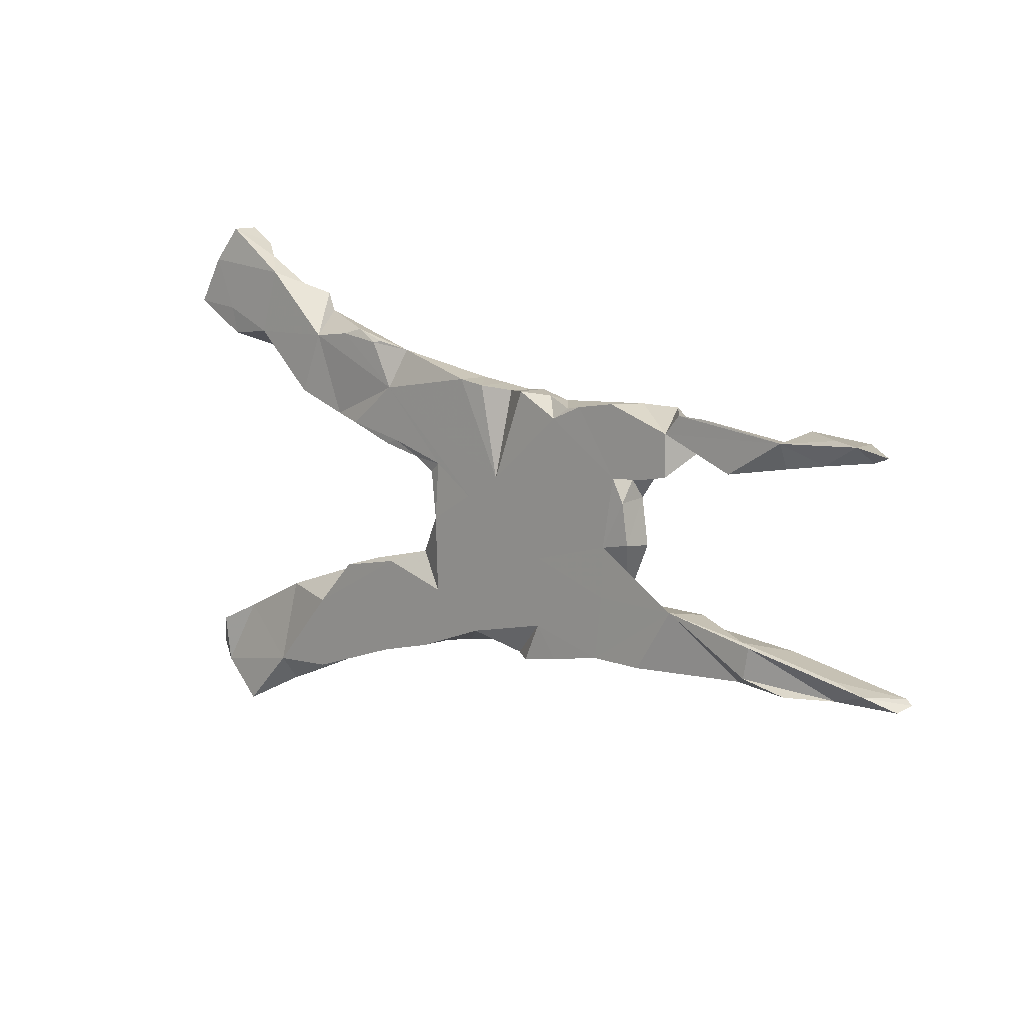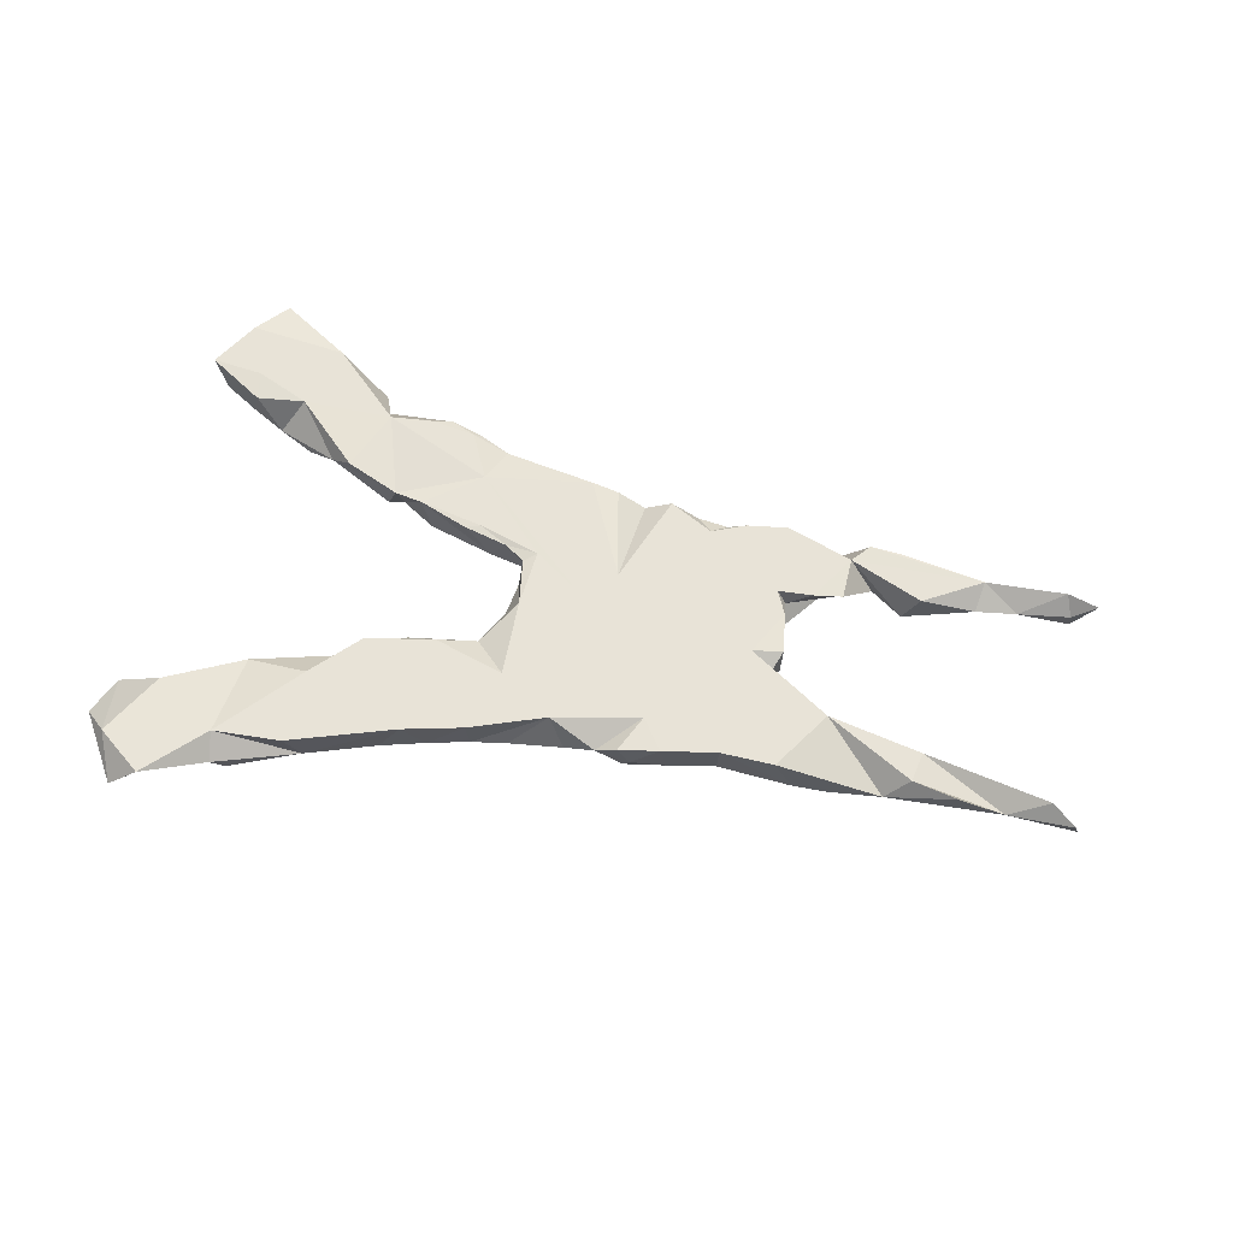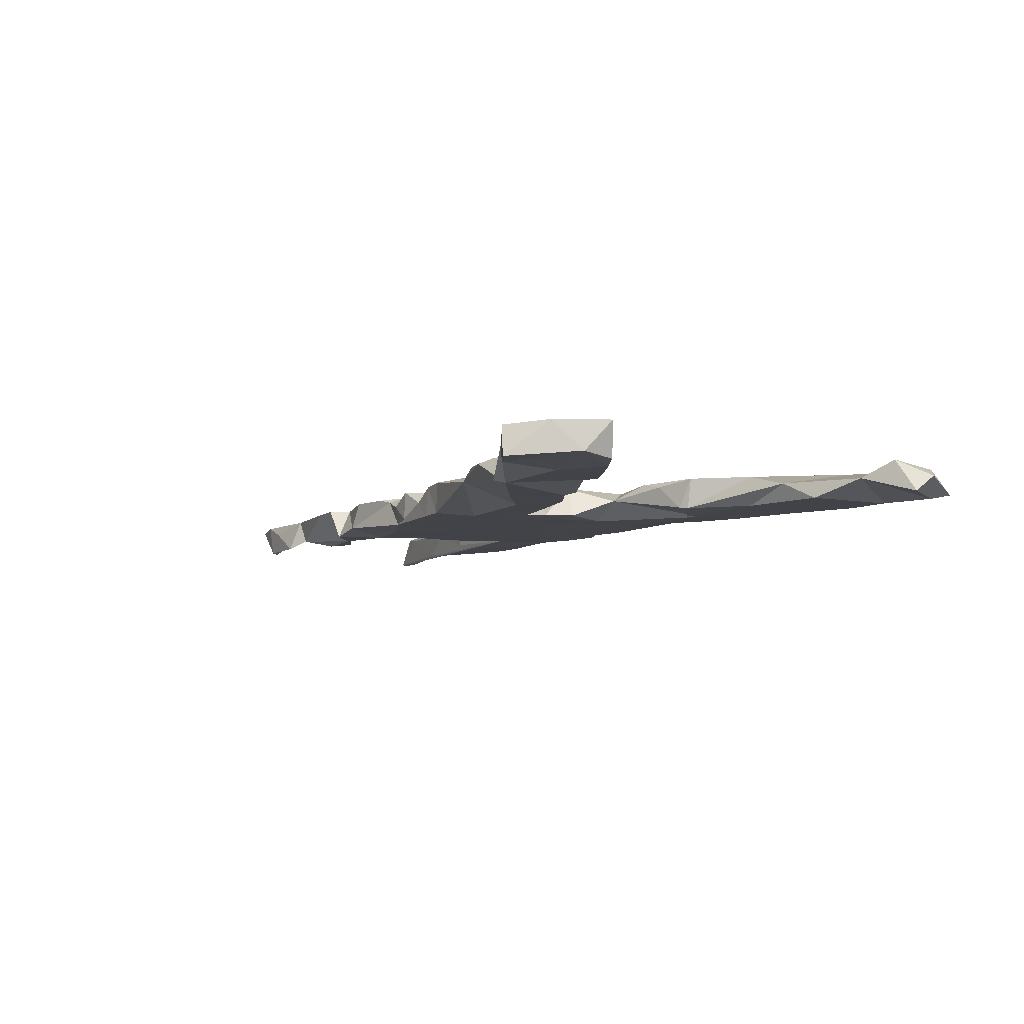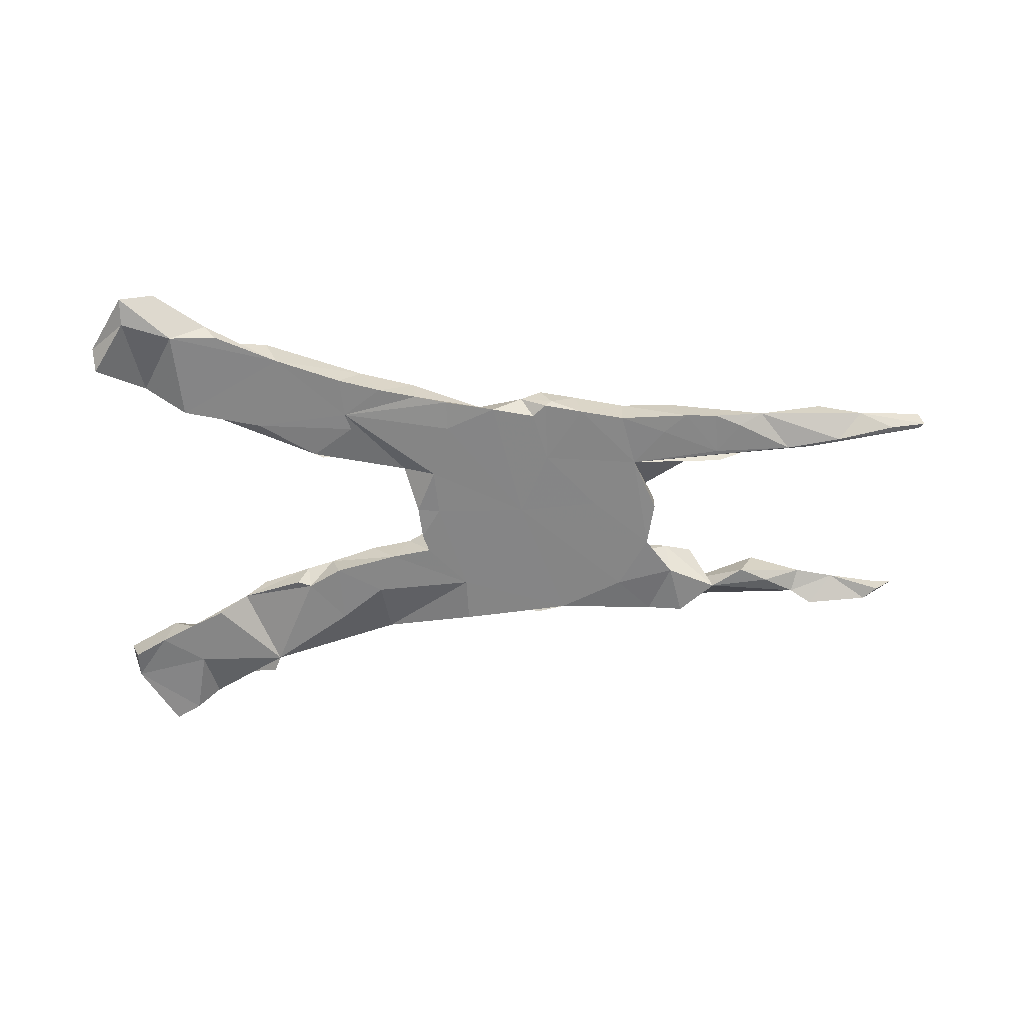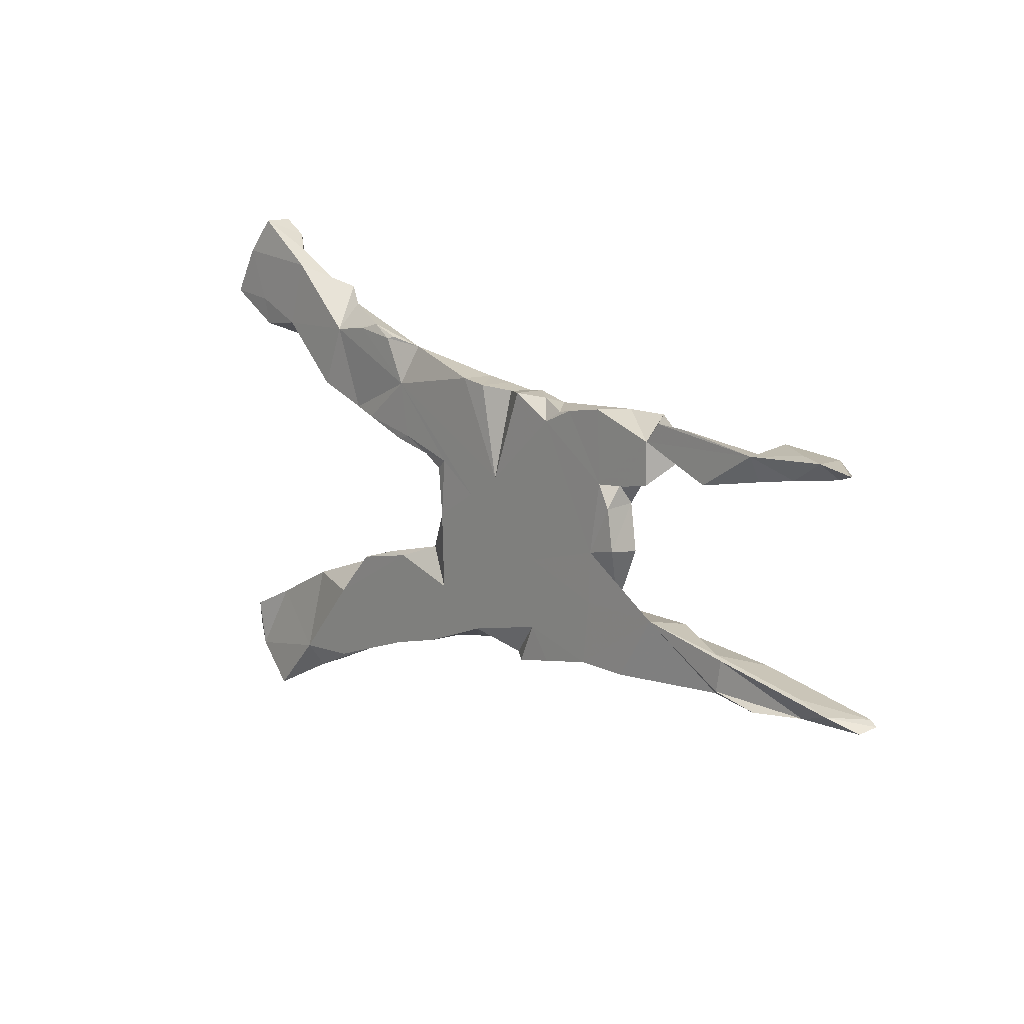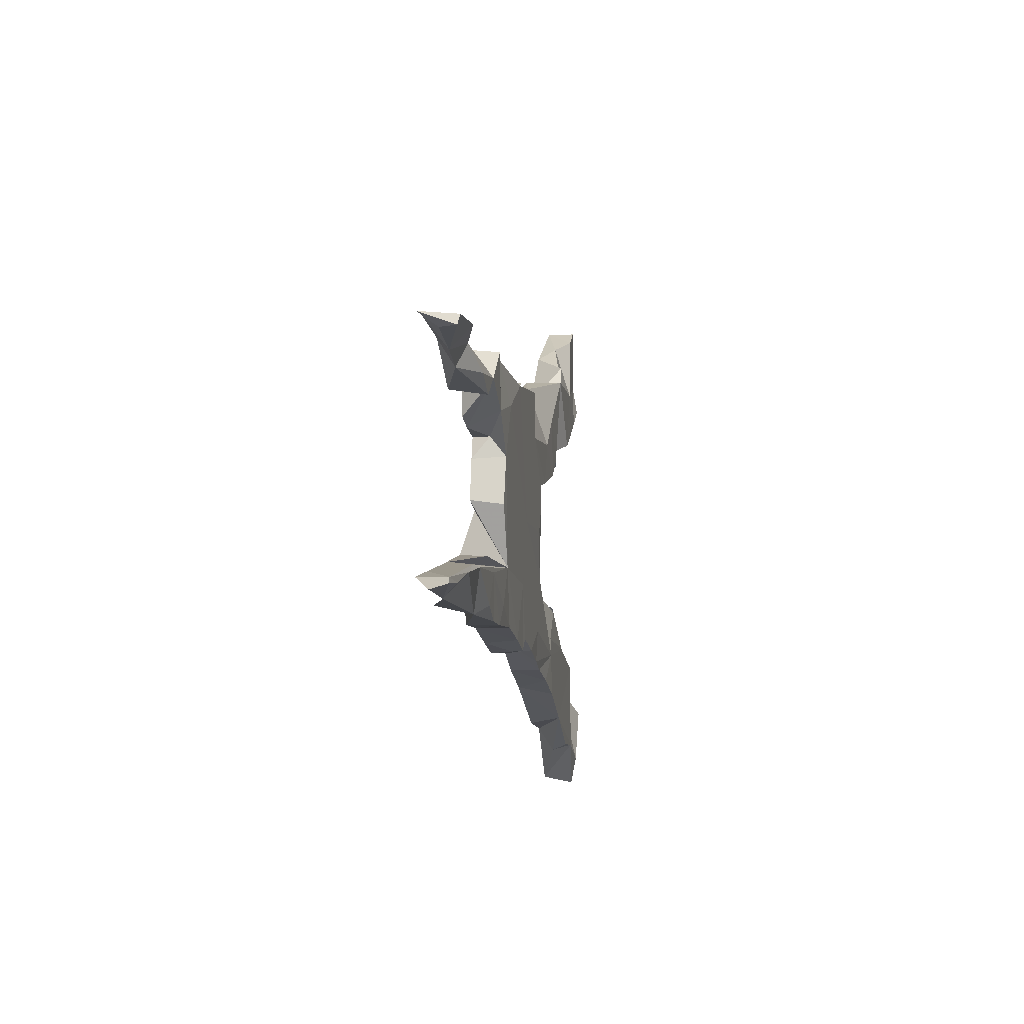
<metadata>
{"format":"obj","ext":"obj","renderer":"f3d","projection":"perspective","resolution":1024,"background":"white","views":[{"elev":10.6,"azim":42.9,"up":"+Y"},{"elev":62.0,"azim":12.9,"up":"+Z"},{"elev":-7.7,"azim":-122.5,"up":"+Z"},{"elev":-61.9,"azim":0.6,"up":"+Z"},{"elev":12.1,"azim":49.5,"up":"+Y"},{"elev":-7.4,"azim":98.1,"up":"+Y"}]}
</metadata>
<code>
v 0.857 -0.1908 0.00147
v 0.8422 0.1838 0.02286
v 0.8641 -0.1837 -0.02714
v 0.805 0.1717 -0.02648
v 0.8548 -0.1745 -0.02532
v 0.8147 -0.1699 0.0276
v 0.8031 0.1698 -0.000577
v 0.8048 -0.1773 -0.02794
v 0.7611 -0.1572 0.02092
v 0.7807 0.1922 -0.02665
v 0.7908 0.1947 0.02789
v 0.7441 0.1975 0.009809
v 0.7494 -0.1937 0.001466
v 0.718 0.1561 -0.000372
v 0.6562 -0.1382 -0.02408
v 0.5937 -0.1268 0.022
v 0.6582 0.1864 0.02778
v 0.6525 0.1445 0.001784
v 0.7078 -0.1537 -0.02757
v 0.675 -0.1964 0.02767
v 0.6759 0.2008 -0.02762
v 0.6401 0.1815 -0.01392
v 0.5624 -0.2005 -0.01082
v 0.5868 0.1485 -0.02759
v 0.6 -0.1815 0.02796
v 0.5644 0.13 0.02784
v 0.5381 0.1255 -0.02769
v 0.6087 -0.1321 0.02781
v 0.6132 -0.1374 -0.02796
v 0.4429 0.1792 0.02782
v 0.4759 -0.2042 -0.02692
v 0.4848 0.1609 -0.02748
v 0.5174 0.2083 0.02709
v 0.4553 -0.1022 0.02773
v 0.4868 -0.1077 -0.01846
v 0.5216 -0.1843 -0.02757
v 0.4686 0.2101 0.02814
v 0.4421 0.1105 0.02693
v 0.48 -0.1317 -0.02779
v 0.4232 0.2132 -0.02792
v 0.3918 -0.2021 0.0281
v 0.4206 -0.2057 -0.02737
v 0.395 0.1019 0.02764
v 0.3183 -0.01681 0.02771
v 0.4011 0.1264 -0.02635
v 0.3618 0.2152 -0.01713
v 0.3536 0.09445 -0.002422
v 0.326 -0.1089 -0.0261
v 0.3665 -0.01424 -0.02606
v 0.3537 0.06229 -0.02771
v 0.3678 -0.00704 0.02706
v 0.3803 -0.1721 -0.02785
v 0.3572 0.05925 0.02649
v 0.3158 -0.09913 0.0279
v 0.3039 -0.2012 0.02804
v 0.3019 -0.2006 -0.02562
v 0.3381 0.09698 0.02786
v 0.3334 0.2157 0.0278
v 0.3018 0.1518 -0.02794
v 0.2663 0.2049 0.02748
v 0.2119 0.1813 0.02773
v 0.2365 0.1989 0.0206
v 0.2257 -0.2154 -0.02758
v 0.215 -0.2186 0.02772
v 0.1932 0.2044 -0.02755
v 0.1787 -0.1681 0.02789
v 0.1796 -0.05417 0.02779
v 0.1849 0.214 0.004335
v 0.2519 -0.02284 -0.02767
v 0.1618 -0.1203 -0.02765
v 0.1501 -0.2309 0.02692
v 0.1591 -0.2282 -0.02703
v 0.1131 -0.009825 -0.02771
v 0.1357 -0.2073 -0.02756
v 0.1434 0.2191 -0.02304
v 0.1703 -0.2299 -0.01127
v 0.1139 -0.2286 0.001921
v 0.1391 0.2189 0.02667
v 0.08339 0.06899 0.02776
v 0.09543 0.2151 0.002474
v 0.05792 0.2218 -0.02761
v 0.03537 -0.201 0.0278
v 0.04885 0.2211 0.02512
v 0.06179 -0.2215 -0.02785
v 0.003984 0.1484 -0.0278
v -0.05881 -0.01668 0.02796
v -0.02505 -0.2353 -0.02494
v 0.004214 0.2283 0.02764
v -0.1708 0.1992 0.0278
v 0.02144 0.03011 0.02782
v 0.007635 0.2276 -0.02757
v -0.02415 -0.1832 -0.02781
v -0.04427 -0.009324 -0.02797
v -0.08211 -0.2467 -0.02297
v -0.05471 -0.1431 0.02782
v -0.05227 -0.08869 -0.02758
v -0.08768 -0.2473 0.02773
v -0.06617 0.07605 -0.02782
v -0.07243 0.06248 0.02325
v -0.0771 0.04543 -0.02792
v -0.1062 0.08391 0.02439
v -0.08411 -0.01118 -0.0252
v -0.1093 -0.08546 0.003912
v -0.05205 0.07865 0.02767
v -0.1351 0.08981 -0.02703
v -0.1709 -0.1091 0.02777
v -0.1853 -0.2723 0.02777
v -0.1482 -0.2622 -0.02606
v -0.2136 -0.2133 -0.0278
v -0.178 0.1004 0.02655
v -0.1491 0.2646 0.005941
v -0.1545 0.1086 0.02772
v -0.1631 0.1635 -0.02789
v -0.197 0.2781 0.02295
v -0.2434 0.1199 -0.02778
v -0.2732 -0.1312 -0.02466
v -0.2033 -0.184 -0.02779
v -0.2148 -0.1106 0.01844
v -0.2599 0.1299 0.02764
v -0.3542 -0.2088 0.02791
v -0.2095 0.2751 0.02757
v -0.2586 -0.1236 -0.02399
v -0.2823 -0.1318 0.02766
v -0.2505 0.2958 0.02138
v -0.2213 -0.2828 -0.02783
v -0.3074 0.1415 0.02039
v -0.333 -0.3226 -0.02712
v -0.2995 0.1539 -0.02688
v -0.2365 0.2234 -0.02782
v -0.2823 0.2861 0.02773
v -0.324 0.1471 -0.02425
v -0.3527 0.278 0.0277
v -0.3709 0.3183 -0.02789
v -0.4562 -0.1967 0.001977
v -0.374 -0.1927 -0.02767
v -0.3571 -0.3316 0.02791
v -0.3833 0.3488 -0.02777
v -0.4684 0.3847 0.0272
v -0.4317 0.1914 -3.8e-05
v -0.4802 0.2134 -0.02749
v -0.395 0.1754 0.02695
v -0.4624 -0.3799 7.1e-05
v -0.4684 -0.3389 0.02771
v -0.5093 -0.2205 -0.02761
v -0.4428 -0.3702 -0.02679
v -0.5043 0.4109 -0.001661
v -0.5238 -0.3692 -0.02773
v -0.5027 0.2758 0.02751
v -0.5399 0.2436 -0.02768
v -0.5234 0.3212 -0.02785
v -0.5438 0.4332 -0.02757
v -0.5908 0.3134 0.02782
v -0.5831 -0.2584 -0.000136
v -0.558 -0.4313 0.02782
v -0.5878 0.4599 -0.02717
v -0.5831 0.2672 0.02386
v -0.585 0.4592 0.02038
v -0.6551 0.3597 -0.01979
v -0.6092 -0.442 -0.01856
v -0.6348 -0.2879 0.02741
v -0.5987 0.276 -0.02753
v -0.6084 -0.3962 -0.02783
v -0.6365 -0.3707 0.01634
v -0.6552 0.3098 -0.02769
v -0.6729 -0.3384 -0.000589
v -0.6753 0.3225 0.02731
v -0.6289 0.4014 0.02758
v -0.6655 -0.3052 -0.02765
f 50 45 47
f 43 47 45
f 53 50 47
f 59 45 50
f 48 35 16
f 34 16 35
f 25 23 20
f 13 20 23
f 13 25 20
f 34 23 25
f 19 13 23
f 42 55 56
f 63 56 55
f 41 55 42
f 52 42 56
f 64 63 55
f 66 64 55
f 76 63 64
f 116 123 122
f 118 122 123
f 118 116 122
f 120 123 116
f 71 76 64
f 72 63 76
f 107 125 108
f 109 108 125
f 97 107 108
f 127 125 107
f 136 127 107
f 120 136 107
f 143 127 136
f 142 145 127
f 147 127 145
f 143 142 127
f 147 145 142
f 147 142 154
f 143 154 142
f 159 147 154
f 163 159 154
f 67 54 44
f 34 44 54
f 66 54 67
f 44 48 51
f 49 51 48
f 53 44 51
f 34 48 44
f 35 48 34
f 28 16 34
f 25 28 34
f 6 16 28
f 15 48 16
f 9 16 6
f 13 6 28
f 1 6 13
f 25 13 28
f 15 16 9
f 5 9 6
f 15 9 5
f 3 5 6
f 113 105 115
f 119 115 105
f 129 113 115
f 85 105 113
f 79 90 86
f 104 86 90
f 82 79 86
f 79 82 67
f 66 67 82
f 44 79 67
f 55 34 54
f 41 23 34
f 3 1 13
f 3 6 1
f 95 86 103
f 102 103 86
f 82 86 95
f 106 95 103
f 97 82 95
f 77 66 82
f 55 54 66
f 41 34 55
f 118 103 116
f 109 116 103
f 118 106 103
f 42 23 41
f 123 106 118
f 107 95 106
f 71 64 66
f 31 23 42
f 120 106 123
f 107 106 120
f 71 66 77
f 97 95 107
f 76 71 77
f 134 120 116
f 94 82 97
f 87 84 82
f 77 82 84
f 94 87 82
f 92 84 87
f 74 77 84
f 143 120 134
f 109 87 94
f 108 94 97
f 143 134 153
f 144 153 134
f 147 153 144
f 163 143 153
f 136 120 143
f 163 153 160
f 168 160 153
f 165 163 160
f 154 143 163
f 165 160 168
f 162 165 168
f 165 159 163
f 50 51 49
f 50 49 48
f 73 93 85
f 98 85 93
f 65 73 85
f 105 85 98
f 100 98 93
f 102 100 93
f 99 98 100
f 69 50 48
f 101 98 99
f 86 99 100
f 105 98 101
f 110 105 101
f 110 119 105
f 128 115 119
f 73 50 69
f 70 73 69
f 129 115 128
f 131 128 126
f 119 126 128
f 139 128 131
f 126 139 131
f 133 128 139
f 59 50 73
f 111 85 113
f 111 113 129
f 133 129 128
f 140 133 139
f 150 133 140
f 139 149 140
f 150 140 149
f 148 149 139
f 51 50 53
f 19 15 5
f 91 85 111
f 161 150 149
f 43 32 38
f 30 38 32
f 30 43 38
f 45 32 43
f 57 47 43
f 65 59 73
f 146 133 150
f 156 161 149
f 158 150 161
f 32 27 30
f 26 30 27
f 40 32 45
f 46 59 65
f 81 65 85
f 85 91 81
f 83 81 91
f 133 111 129
f 164 158 161
f 151 150 158
f 156 164 161
f 166 158 164
f 156 166 164
f 167 158 166
f 46 45 59
f 62 46 65
f 80 75 65
f 68 65 75
f 81 80 65
f 83 80 81
f 88 83 91
f 88 91 111
f 124 111 133
f 155 158 167
f 24 18 27
f 26 27 18
f 32 24 27
f 22 18 24
f 14 18 22
f 32 22 24
f 37 32 40
f 46 40 45
f 60 46 62
f 68 62 65
f 61 60 62
f 58 46 60
f 78 68 75
f 114 111 124
f 132 124 133
f 137 132 133
f 138 132 137
f 4 7 14
f 11 14 7
f 10 4 14
f 21 14 22
f 33 22 32
f 30 40 46
f 138 137 133
f 146 138 133
f 151 146 150
f 155 151 158
f 2 4 10
f 2 7 4
f 21 10 14
f 12 10 21
f 17 12 21
f 22 17 21
f 11 12 17
f 33 17 22
f 37 33 32
f 157 146 151
f 157 155 167
f 11 2 10
f 11 10 12
f 155 157 151
f 162 159 165
f 147 159 162
f 153 147 162
f 153 162 168
f 144 127 147
f 109 125 127
f 135 109 127
f 135 127 144
f 117 109 135
f 134 135 144
f 116 135 134
f 109 94 108
f 116 109 117
f 92 87 109
f 116 117 135
f 72 76 77
f 72 77 74
f 73 74 84
f 73 84 92
f 70 72 74
f 70 63 72
f 96 92 109
f 63 48 56
f 52 56 48
f 70 48 63
f 96 73 92
f 103 96 109
f 36 23 31
f 39 31 42
f 39 42 52
f 69 48 70
f 73 70 74
f 29 23 36
f 39 36 31
f 93 73 96
f 102 96 103
f 29 36 39
f 48 39 52
f 93 96 102
f 100 102 86
f 8 3 13
f 19 8 13
f 5 8 19
f 29 19 23
f 48 29 39
f 5 3 8
f 29 15 19
f 48 15 29
f 104 99 86
f 101 99 104
f 61 79 44
f 89 90 79
f 89 104 90
f 30 46 58
f 30 37 40
f 17 18 14
f 121 111 114
f 121 114 124
f 78 75 80
f 17 26 18
f 148 156 149
f 141 148 139
f 139 126 141
f 132 141 126
f 112 110 101
f 138 157 167
f 146 157 138
f 152 138 167
f 7 2 11
f 14 11 17
f 132 138 148
f 152 148 138
f 141 132 148
f 57 30 58
f 17 33 37
f 30 17 37
f 166 152 167
f 156 148 152
f 130 124 132
f 121 124 130
f 89 121 130
f 61 68 78
f 61 62 68
f 57 58 60
f 26 17 30
f 156 152 166
f 89 130 132
f 111 121 89
f 88 111 89
f 79 83 88
f 89 79 88
f 80 83 79
f 78 80 79
f 61 78 79
f 57 60 61
f 44 57 61
f 43 30 57
f 126 89 132
f 104 89 112
f 119 112 89
f 53 47 57
f 119 89 126
f 44 53 57
f 110 112 119
f 101 104 112

</code>
